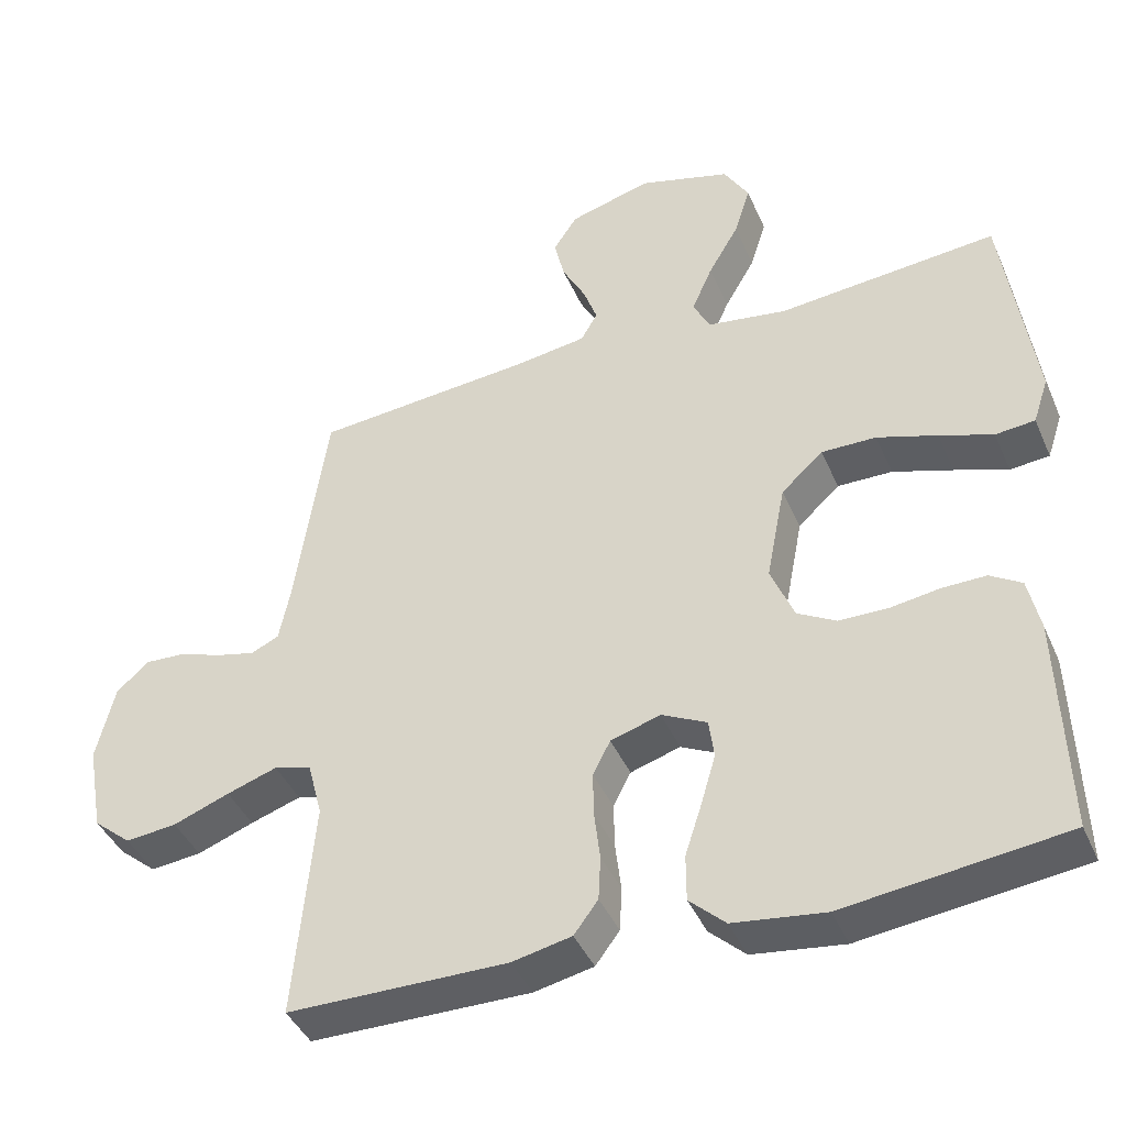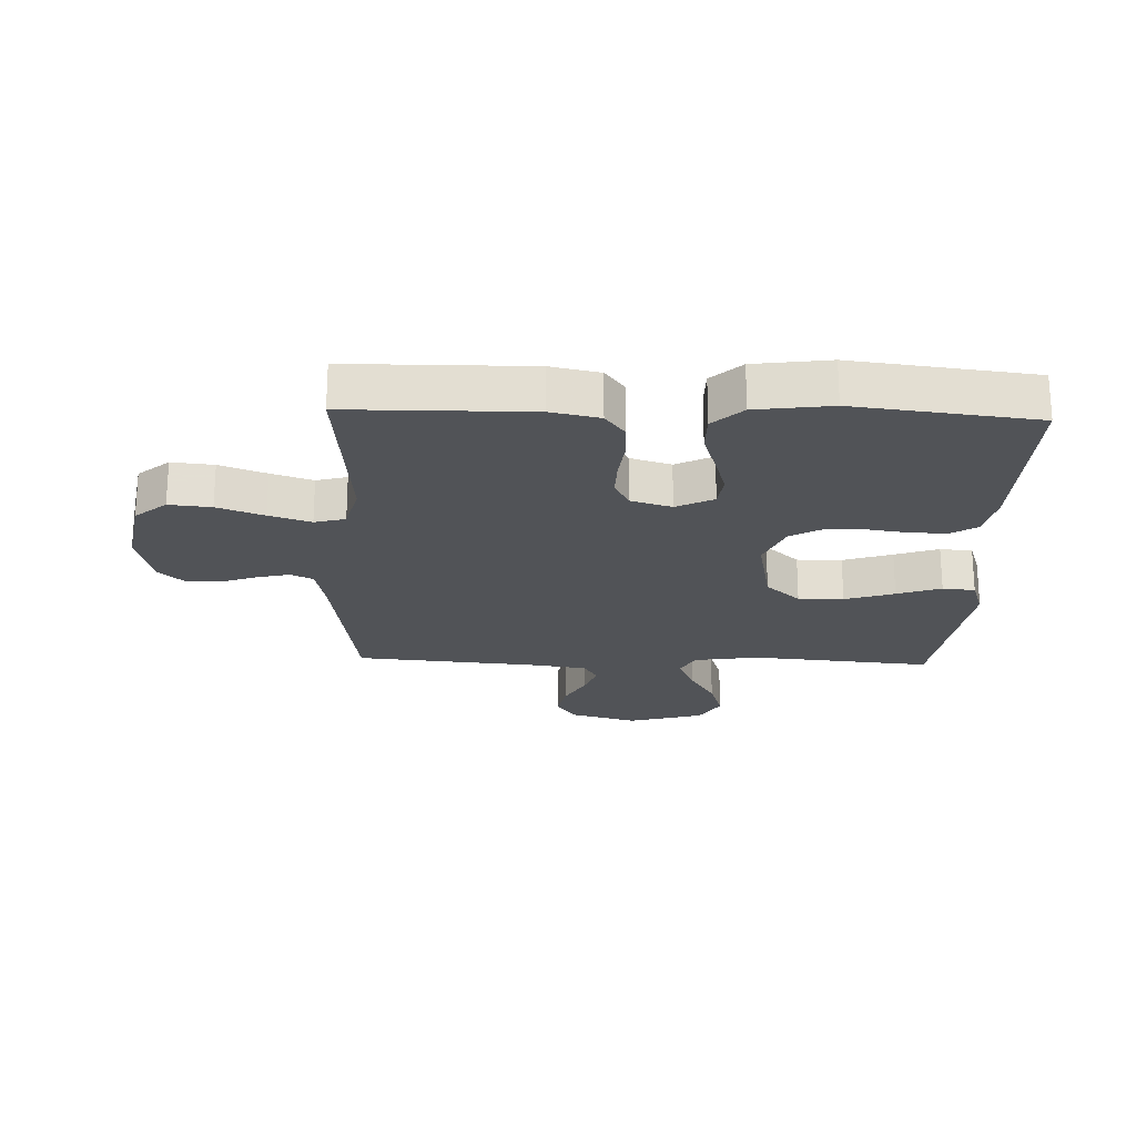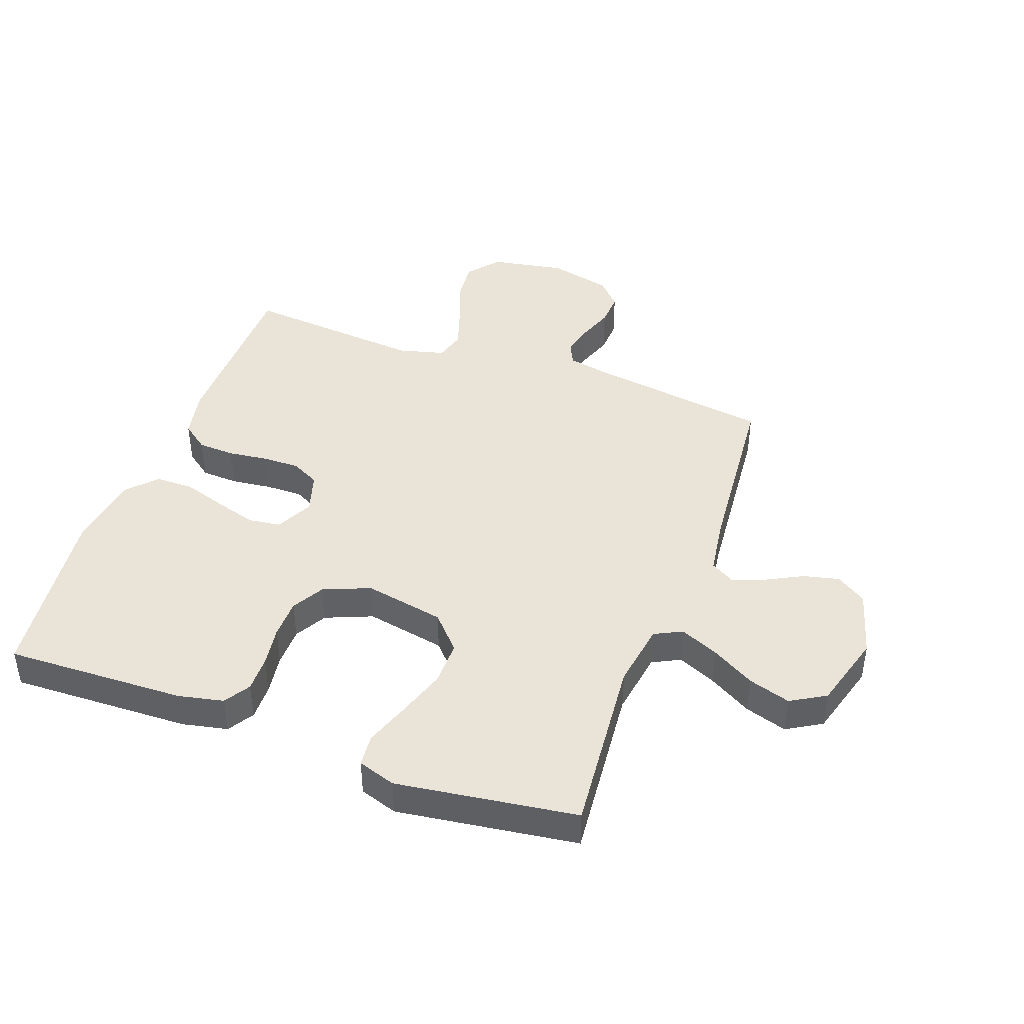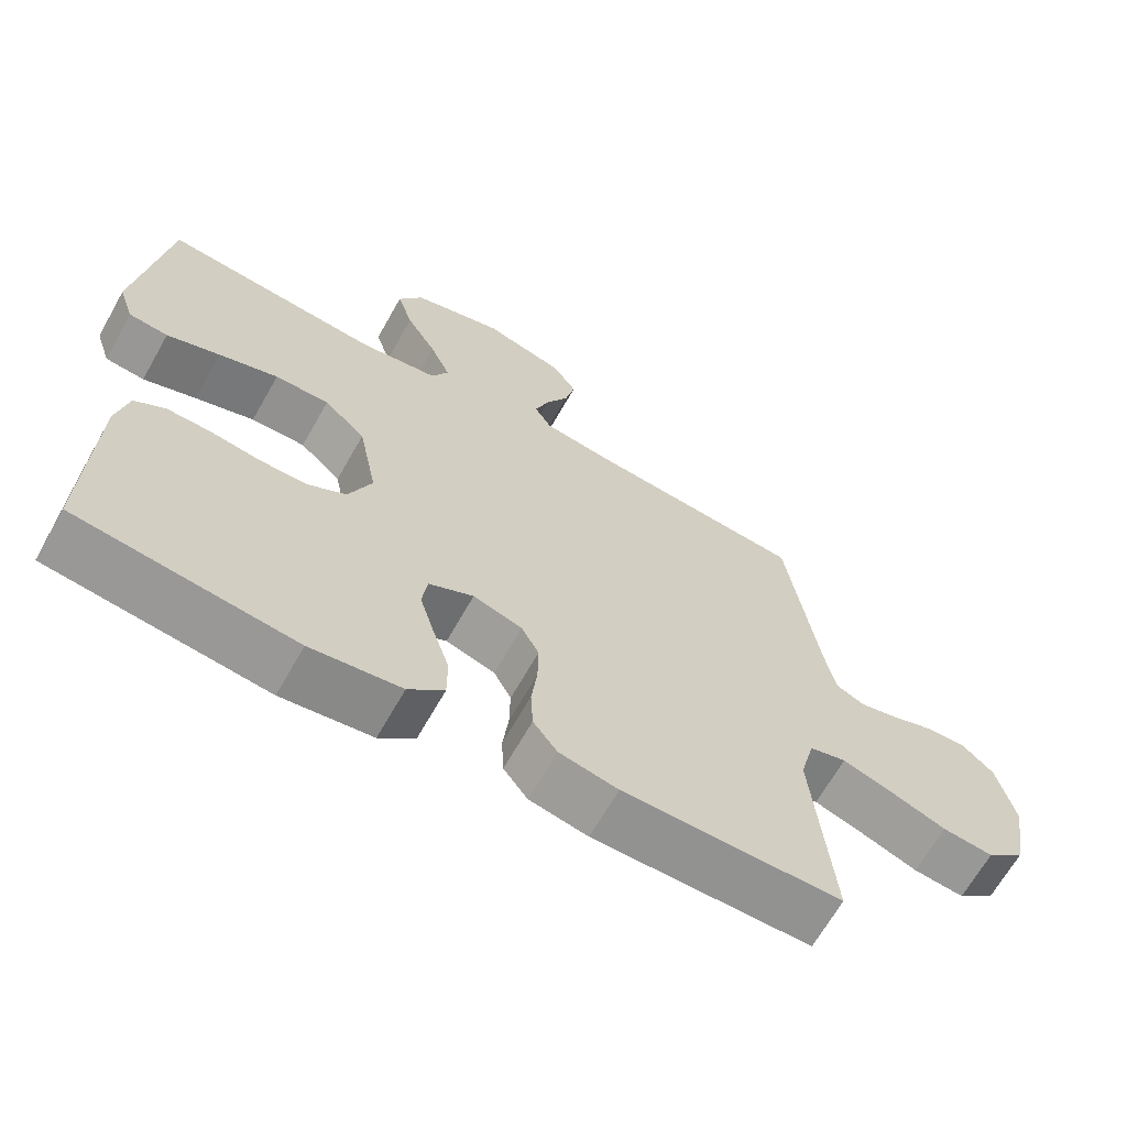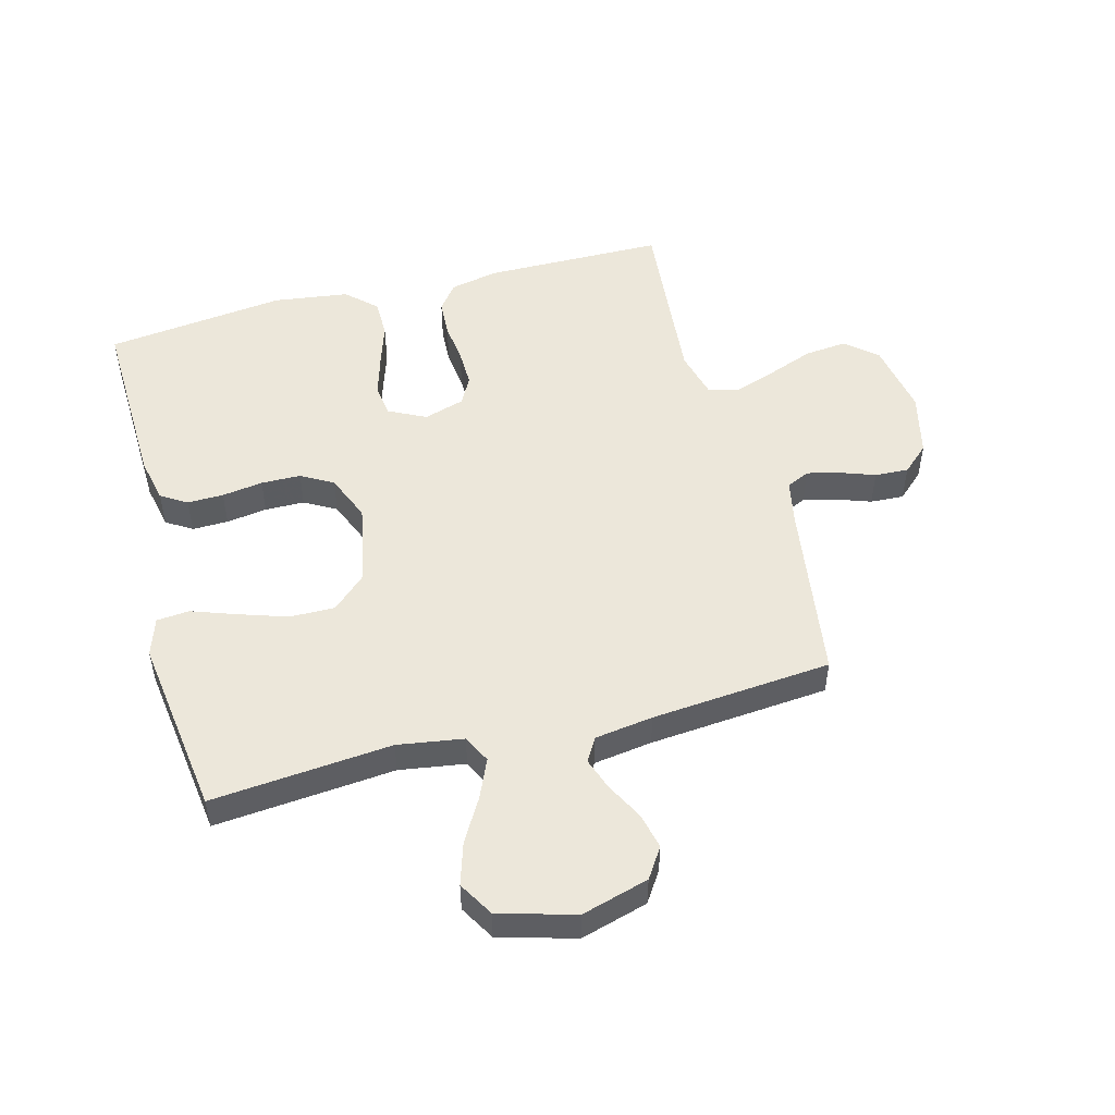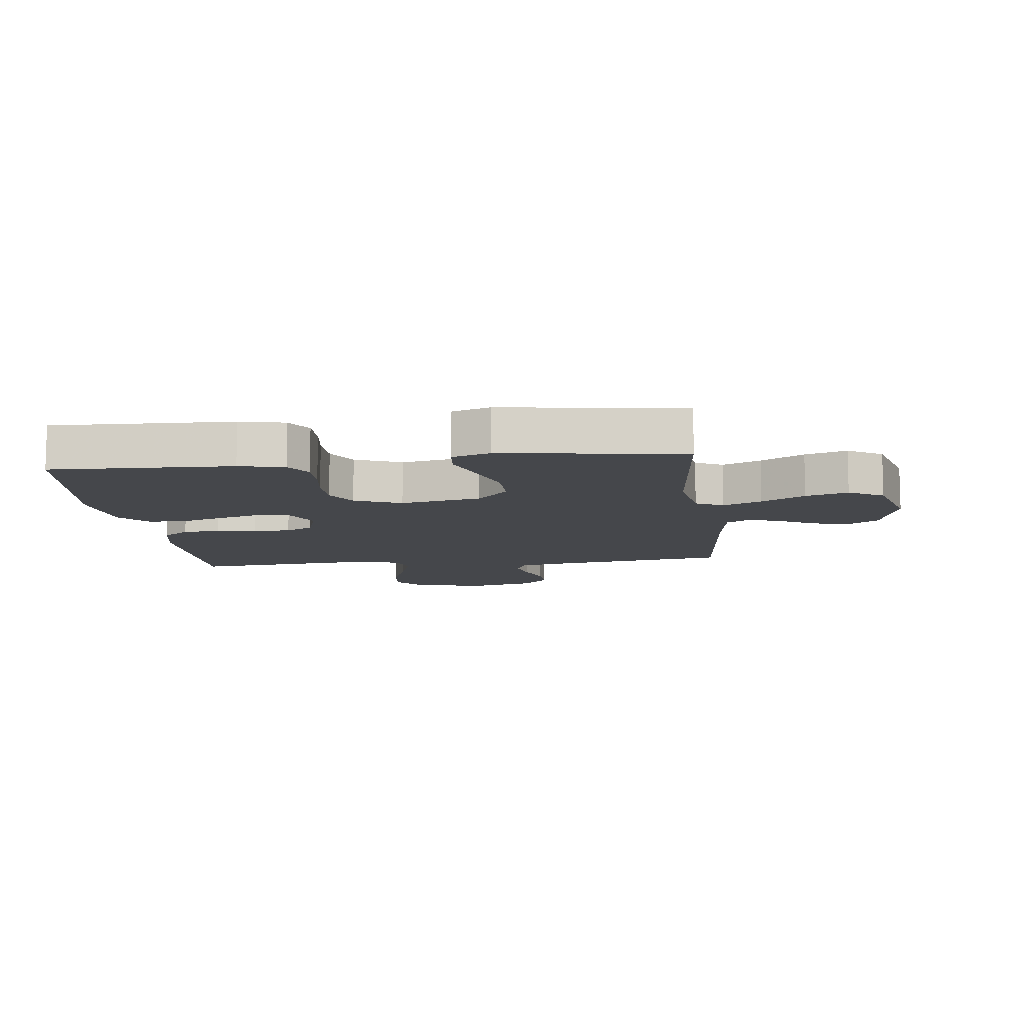
<metadata>
{"format":"obj","ext":"obj","renderer":"f3d","projection":"perspective","resolution":1024,"background":"white","views":[{"elev":-42.0,"azim":-157.6,"up":"+Z"},{"elev":-22.1,"azim":178.0,"up":"+Y"},{"elev":43.0,"azim":-70.0,"up":"+Y"},{"elev":-66.4,"azim":-29.5,"up":"+Z"},{"elev":51.0,"azim":-14.9,"up":"+Y"},{"elev":-10.2,"azim":-83.2,"up":"+Y"}]}
</metadata>
<code>
v -0.5 0.07 -0.5
v -0.491 0.07 -0.2
v -0.475 0.07 -0.125
v -0.432 0.07 -0.098
v -0.372 0.07 -0.099
v -0.304 0.07 -0.109
v -0.238 0.07 -0.108
v -0.185 0.07 -0.078
v -0.153 0.07 0
v -0.179 0.07 0.134
v -0.236 0.07 0.186
v -0.311 0.07 0.185
v -0.393 0.07 0.158
v -0.466 0.07 0.132
v -0.52 0.07 0.137
v -0.541 0.07 0.2
v -0.5 0.07 0.5
v -0.2 0.07 0.473
v -0.091 0.07 0.49
v -0.068 0.07 0.536
v -0.096 0.07 0.6
v -0.138 0.07 0.672
v -0.16 0.07 0.742
v -0.126 0.07 0.8
v 0 0.07 0.836
v 0.112 0.07 0.804
v 0.145 0.07 0.754
v 0.131 0.07 0.694
v 0.099 0.07 0.633
v 0.08 0.07 0.579
v 0.103 0.07 0.54
v 0.2 0.07 0.526
v 0.5 0.07 0.5
v 0.544 0.07 0.2
v 0.559 0.07 0.126
v 0.597 0.07 0.108
v 0.65 0.07 0.121
v 0.709 0.07 0.142
v 0.765 0.07 0.145
v 0.809 0.07 0.105
v 0.834 0.07 0
v 0.812 0.07 -0.123
v 0.76 0.07 -0.167
v 0.69 0.07 -0.16
v 0.613 0.07 -0.131
v 0.544 0.07 -0.108
v 0.493 0.07 -0.122
v 0.473 0.07 -0.2
v 0.5 0.07 -0.5
v 0.2 0.07 -0.503
v 0.119 0.07 -0.486
v 0.086 0.07 -0.442
v 0.083 0.07 -0.381
v 0.091 0.07 -0.314
v 0.092 0.07 -0.252
v 0.068 0.07 -0.206
v 0 0.07 -0.185
v -0.062 0.07 -0.216
v -0.069 0.07 -0.27
v -0.049 0.07 -0.338
v -0.026 0.07 -0.409
v -0.026 0.07 -0.473
v -0.075 0.07 -0.519
v -0.2 0.07 -0.536
v -0.5 0 -0.5
v -0.491 0 -0.2
v -0.475 0 -0.125
v -0.432 0 -0.098
v -0.372 0 -0.099
v -0.304 0 -0.109
v -0.238 0 -0.108
v -0.185 0 -0.078
v -0.153 0 0
v -0.179 0 0.134
v -0.236 0 0.186
v -0.311 0 0.185
v -0.393 0 0.158
v -0.466 0 0.132
v -0.52 0 0.137
v -0.541 0 0.2
v -0.5 0 0.5
v -0.2 0 0.473
v -0.091 0 0.49
v -0.068 0 0.536
v -0.096 0 0.6
v -0.138 0 0.672
v -0.16 0 0.742
v -0.126 0 0.8
v 0 0 0.836
v 0.112 0 0.804
v 0.145 0 0.754
v 0.131 0 0.694
v 0.099 0 0.633
v 0.08 0 0.579
v 0.103 0 0.54
v 0.2 0 0.526
v 0.5 0 0.5
v 0.544 0 0.2
v 0.559 0 0.126
v 0.597 0 0.108
v 0.65 0 0.121
v 0.709 0 0.142
v 0.765 0 0.145
v 0.809 0 0.105
v 0.834 0 0
v 0.812 0 -0.123
v 0.76 0 -0.167
v 0.69 0 -0.16
v 0.613 0 -0.131
v 0.544 0 -0.108
v 0.493 0 -0.122
v 0.473 0 -0.2
v 0.5 0 -0.5
v 0.2 0 -0.503
v 0.119 0 -0.486
v 0.086 0 -0.442
v 0.083 0 -0.381
v 0.091 0 -0.314
v 0.092 0 -0.252
v 0.068 0 -0.206
v 0 0 -0.185
v -0.062 0 -0.216
v -0.069 0 -0.27
v -0.049 0 -0.338
v -0.026 0 -0.409
v -0.026 0 -0.473
v -0.075 0 -0.519
v -0.2 0 -0.536
f 4 5 6
f 3 4 6
f 2 3 6
f 1 2 6
f 64 1 6
f 63 64 6
f 62 63 6
f 61 62 6
f 60 61 6
f 59 60 6 7
f 58 59 7 8
f 57 58 8 9
f 56 57 9 10
f 52 53 54
f 51 52 54
f 50 51 54
f 49 50 54
f 48 49 54
f 47 48 54 55
f 43 44 45
f 42 43 45
f 41 42 45
f 40 41 45
f 39 40 45
f 38 39 45
f 37 38 45
f 36 37 45 46
f 35 36 46 47
f 32 33 34
f 47 55 56
f 35 47 56
f 34 35 56
f 32 34 56
f 31 32 56
f 27 28 29
f 26 27 29
f 25 26 29
f 24 25 29
f 23 24 29
f 22 23 29
f 21 22 29
f 20 21 29 30
f 16 17 18
f 15 16 18
f 14 15 18
f 13 14 18
f 12 13 18 19
f 11 12 19
f 20 30 31
f 19 20 31
f 11 19 31
f 10 11 31
f 10 31 56
f 70 69 68
f 70 68 67
f 70 67 66
f 70 66 65
f 70 65 128
f 70 128 127
f 70 127 126
f 70 126 125
f 70 125 124
f 71 70 124 123
f 72 71 123 122
f 73 72 122 121
f 74 73 121 120
f 118 117 116
f 118 116 115
f 118 115 114
f 118 114 113
f 118 113 112
f 119 118 112 111
f 109 108 107
f 109 107 106
f 109 106 105
f 109 105 104
f 109 104 103
f 109 103 102
f 109 102 101
f 110 109 101 100
f 111 110 100 99
f 98 97 96
f 120 119 111
f 120 111 99
f 120 99 98
f 120 98 96
f 120 96 95
f 93 92 91
f 93 91 90
f 93 90 89
f 93 89 88
f 93 88 87
f 93 87 86
f 93 86 85
f 94 93 85 84
f 82 81 80
f 82 80 79
f 82 79 78
f 82 78 77
f 83 82 77 76
f 83 76 75
f 95 94 84
f 95 84 83
f 95 83 75
f 95 75 74
f 120 95 74
f 1 65 66 2
f 2 66 67 3
f 3 67 68 4
f 4 68 69 5
f 5 69 70 6
f 6 70 71 7
f 7 71 72 8
f 8 72 73 9
f 9 73 74 10
f 10 74 75 11
f 11 75 76 12
f 12 76 77 13
f 13 77 78 14
f 14 78 79 15
f 15 79 80 16
f 16 80 81 17
f 17 81 82 18
f 18 82 83 19
f 19 83 84 20
f 20 84 85 21
f 21 85 86 22
f 22 86 87 23
f 23 87 88 24
f 24 88 89 25
f 25 89 90 26
f 26 90 91 27
f 27 91 92 28
f 28 92 93 29
f 29 93 94 30
f 30 94 95 31
f 31 95 96 32
f 32 96 97 33
f 33 97 98 34
f 34 98 99 35
f 35 99 100 36
f 36 100 101 37
f 37 101 102 38
f 38 102 103 39
f 39 103 104 40
f 40 104 105 41
f 41 105 106 42
f 42 106 107 43
f 43 107 108 44
f 44 108 109 45
f 45 109 110 46
f 46 110 111 47
f 47 111 112 48
f 48 112 113 49
f 49 113 114 50
f 50 114 115 51
f 51 115 116 52
f 52 116 117 53
f 53 117 118 54
f 54 118 119 55
f 55 119 120 56
f 56 120 121 57
f 57 121 122 58
f 58 122 123 59
f 59 123 124 60
f 60 124 125 61
f 61 125 126 62
f 62 126 127 63
f 63 127 128 64
f 64 128 65 1

</code>
